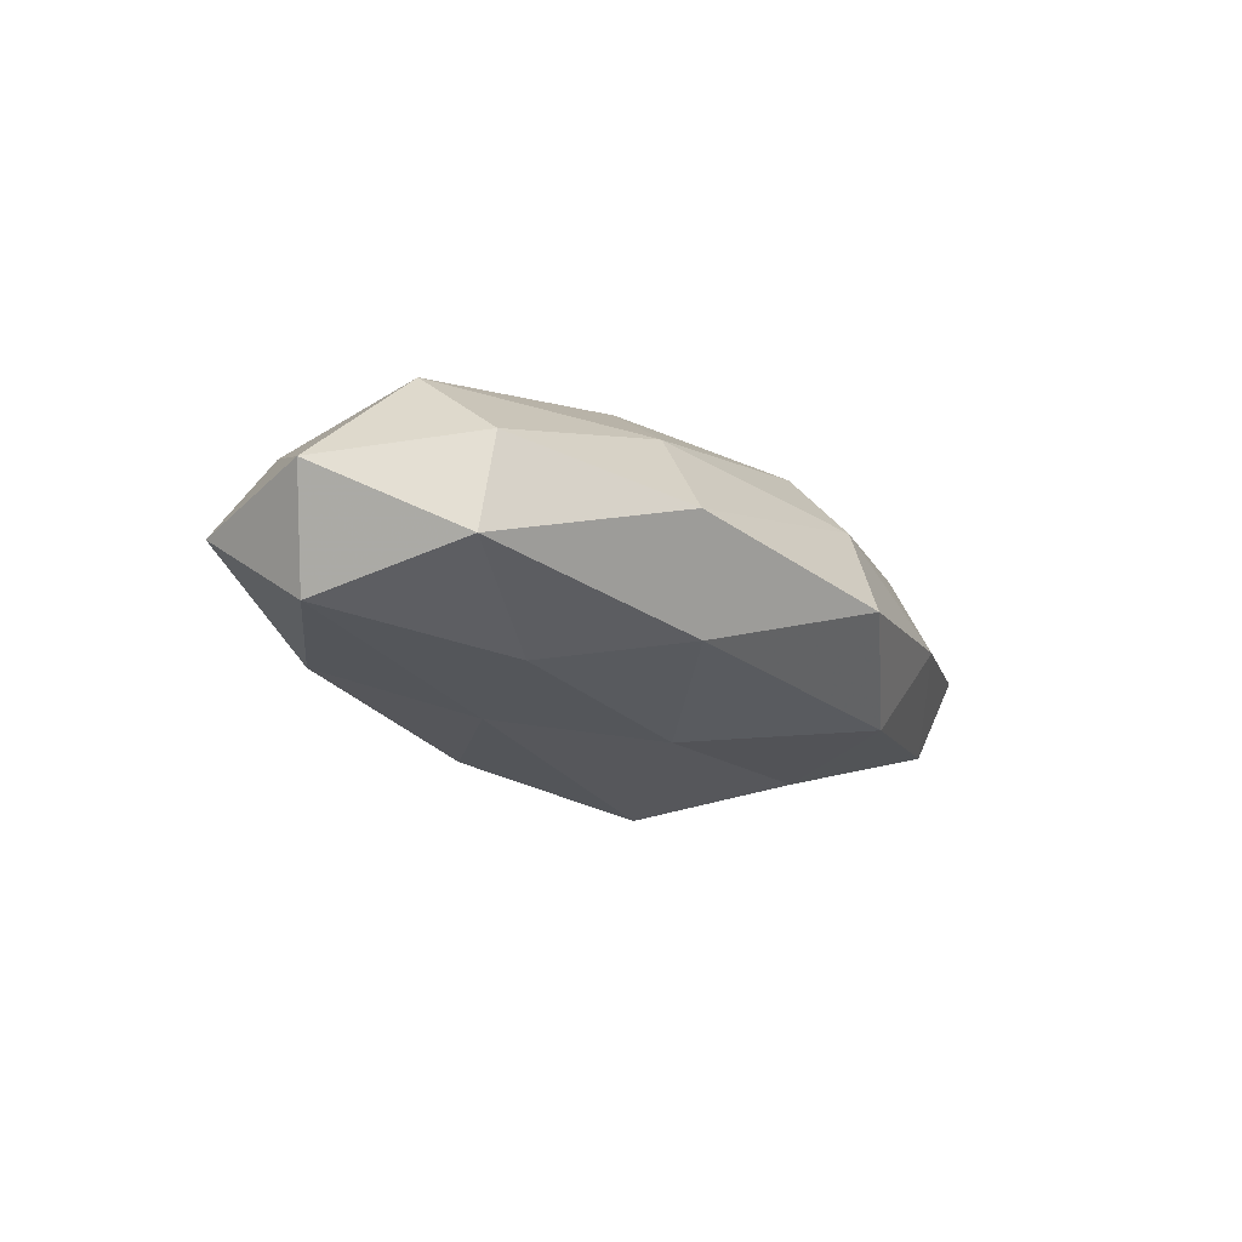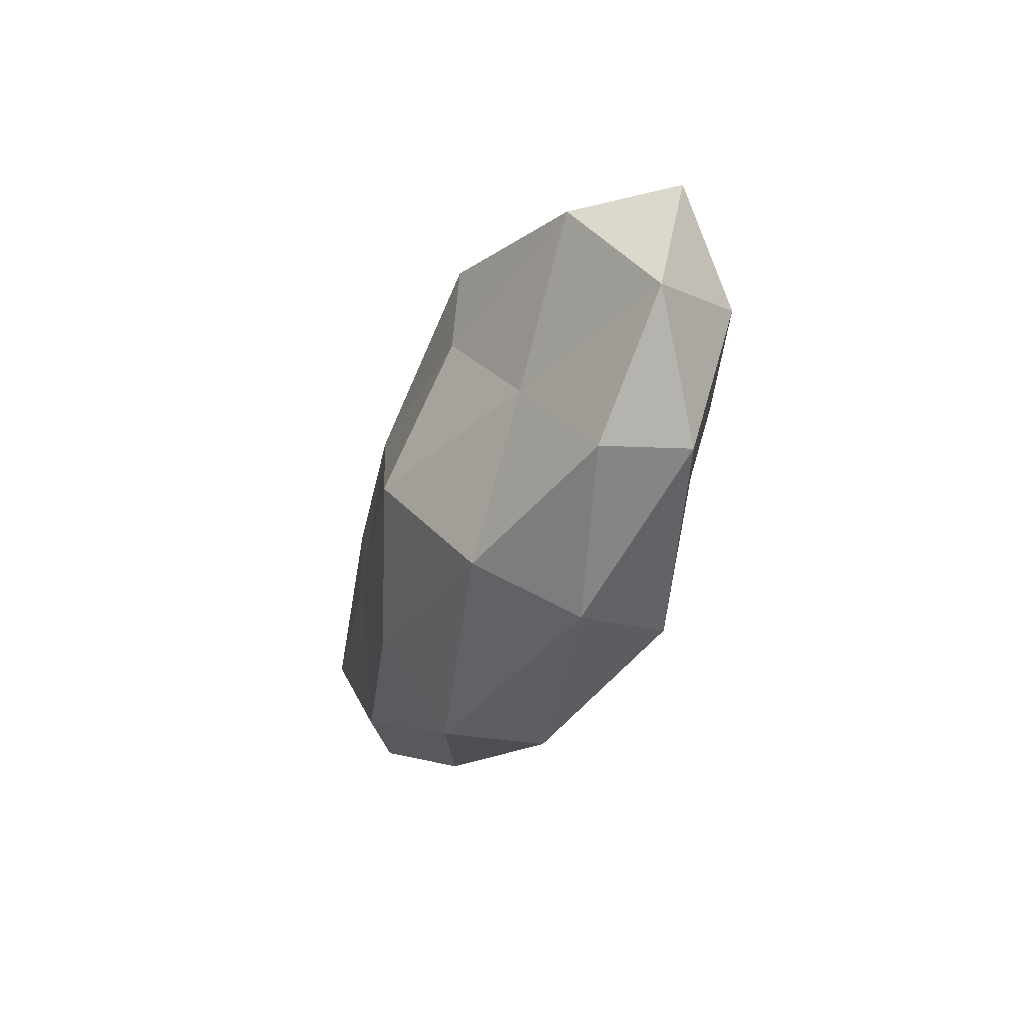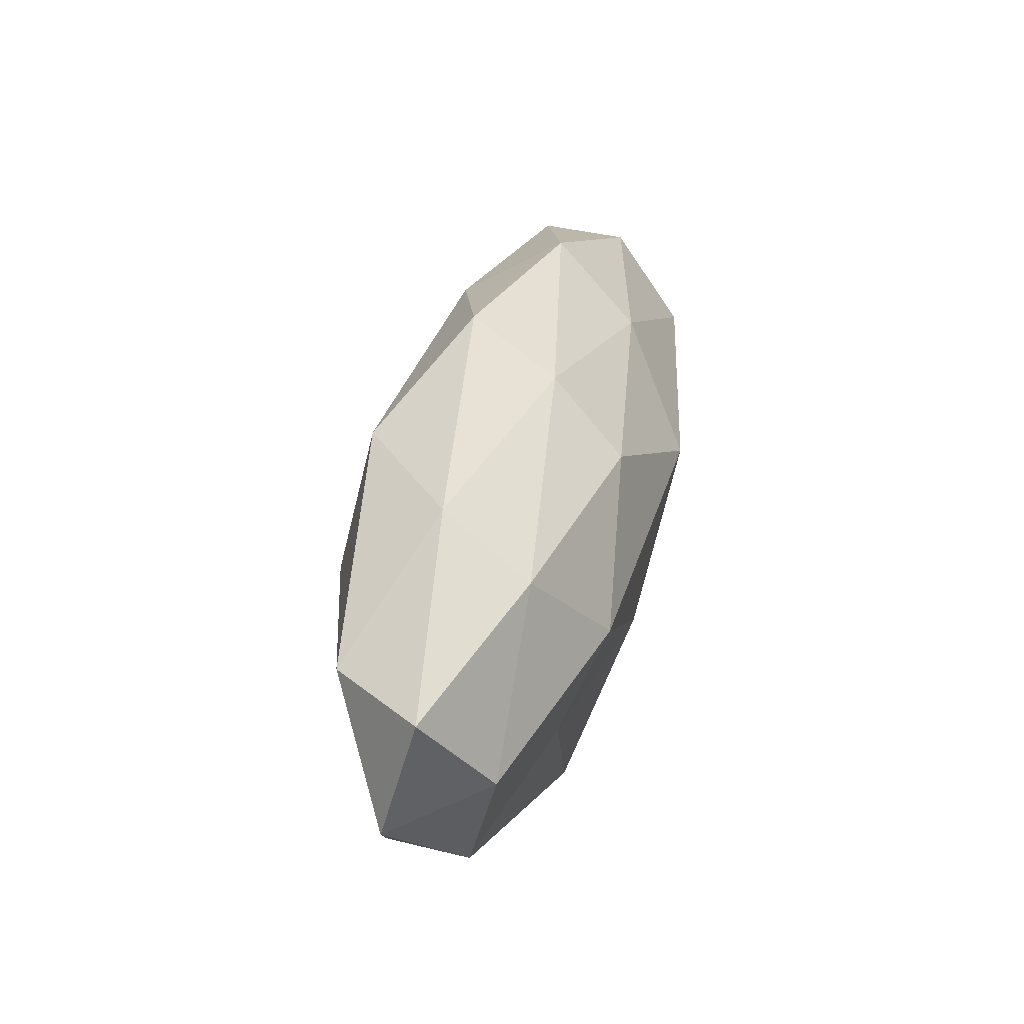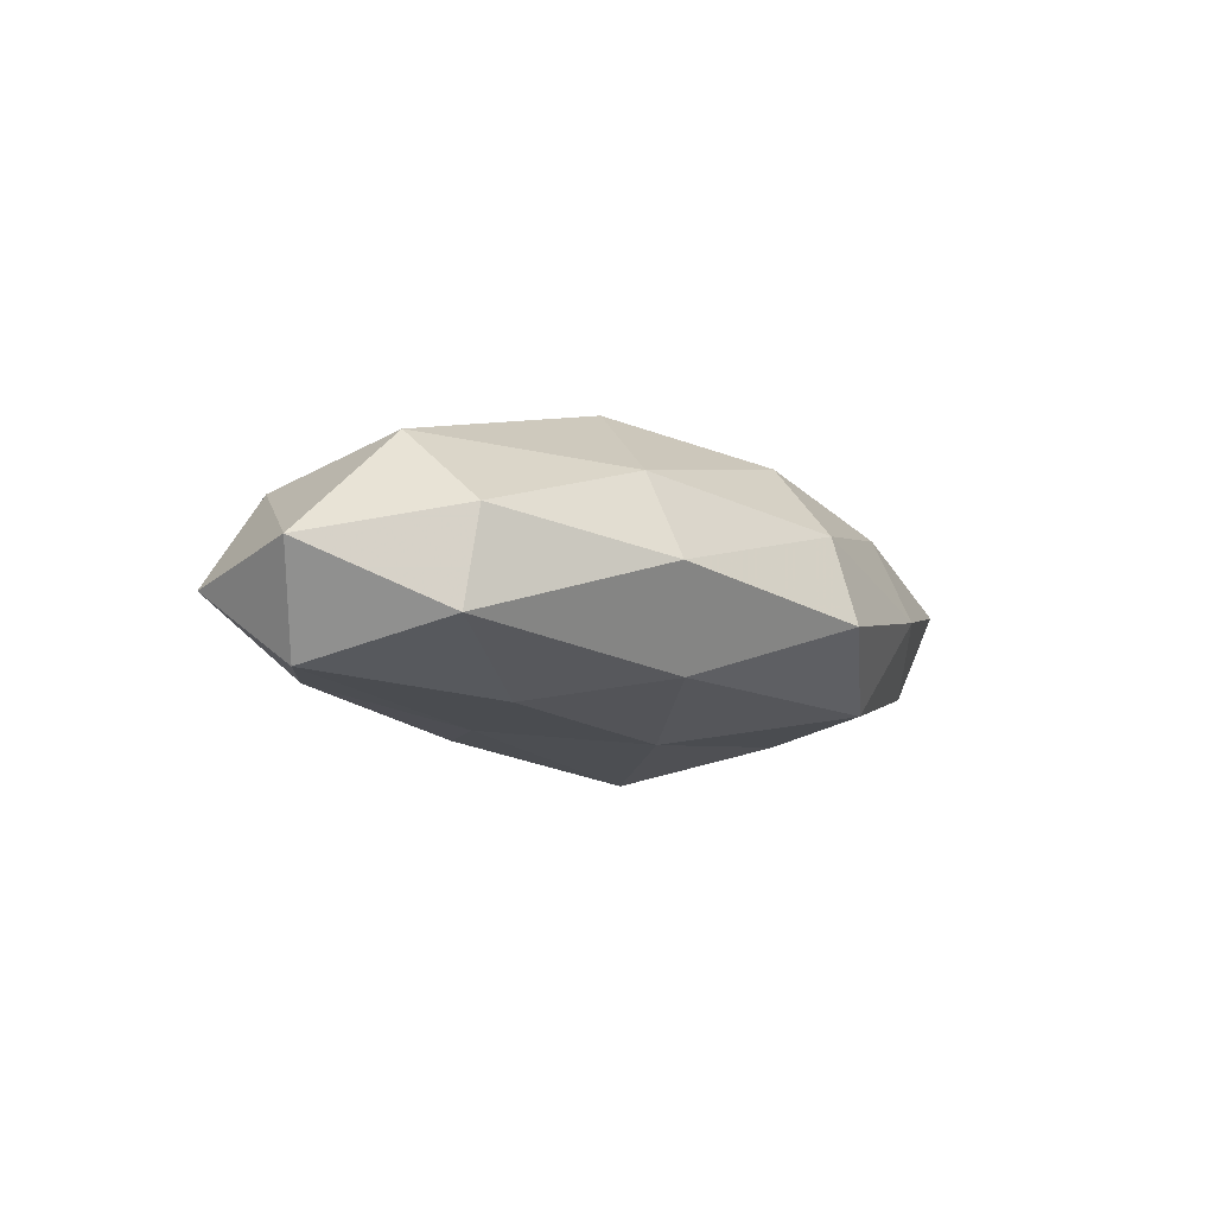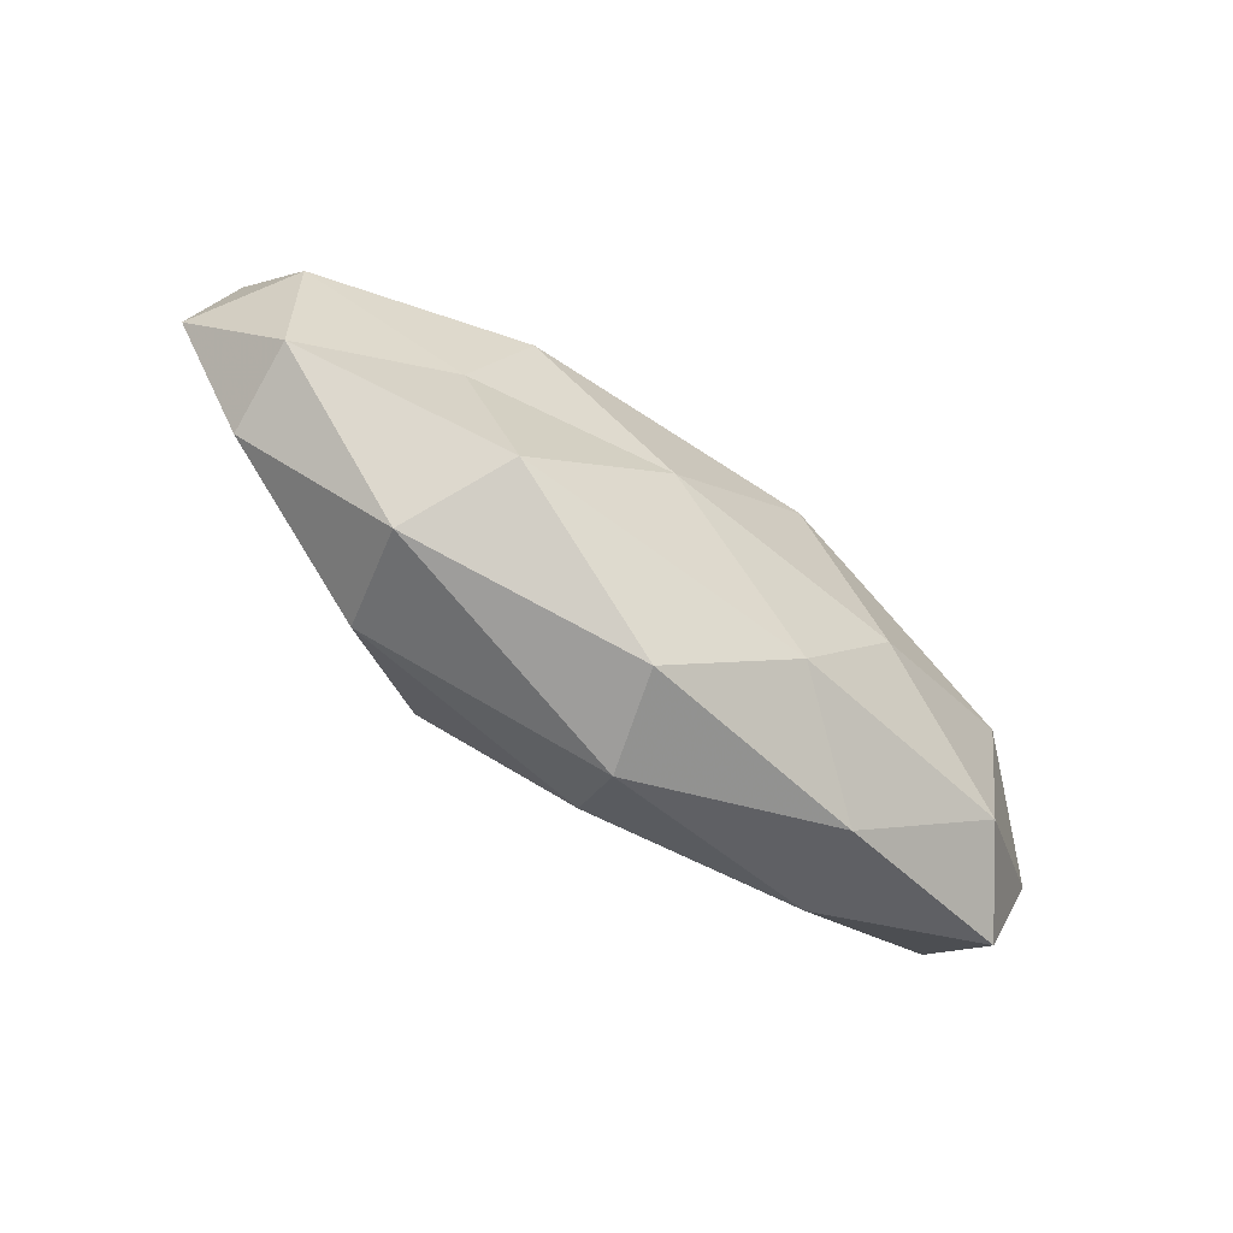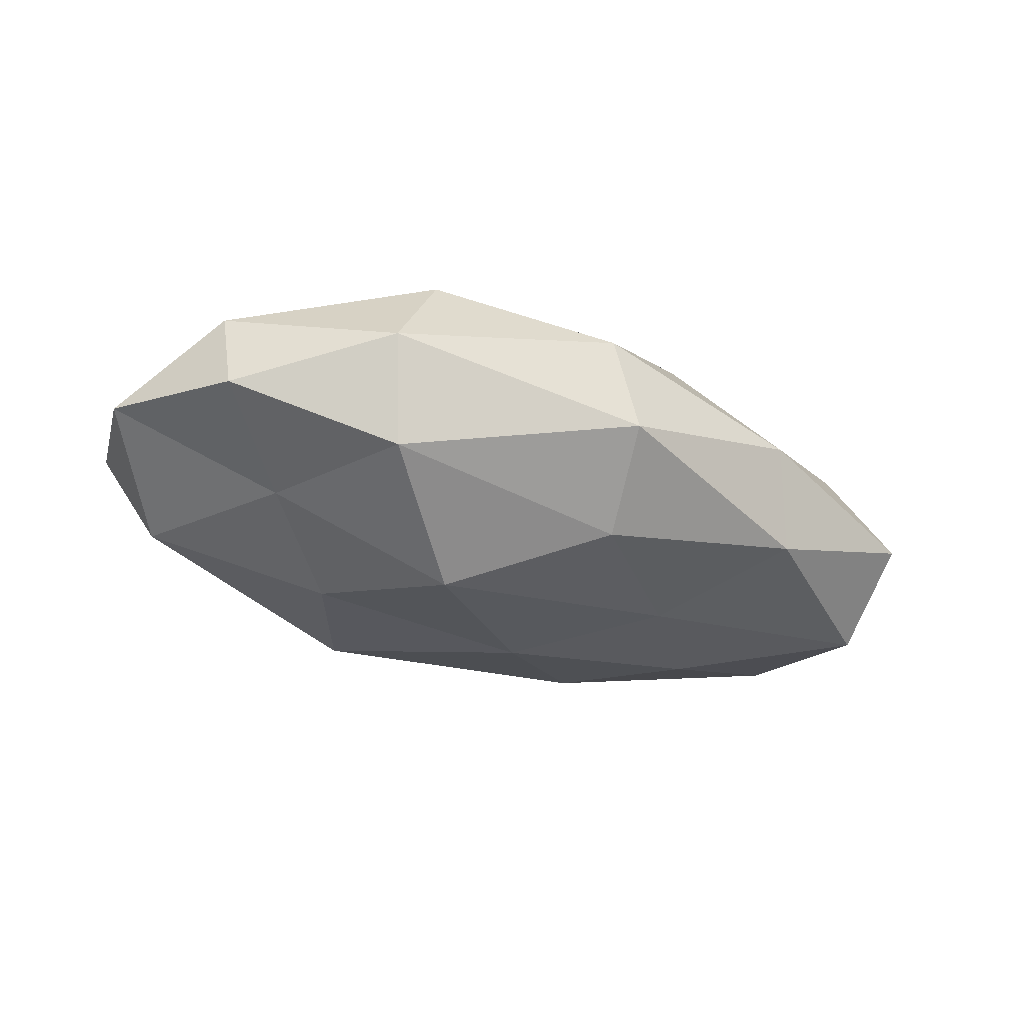
<metadata>
{"format":"obj","ext":"obj","renderer":"f3d","projection":"perspective","resolution":1024,"background":"white","views":[{"elev":-17.4,"azim":125.2,"up":"+Z"},{"elev":-29.4,"azim":-108.0,"up":"+Y"},{"elev":39.3,"azim":-76.2,"up":"+Y"},{"elev":-6.7,"azim":125.7,"up":"+Z"},{"elev":-76.4,"azim":-36.6,"up":"+Y"},{"elev":-38.5,"azim":-22.0,"up":"+Z"}]}
</metadata>
<code>
v -0.02398 -0.02145 -0.01304
v -0.01197 -0.006191 -0.02094
v -0.007874 0.01878 0.01544
v -0.02468 0.005285 0.01791
v -0.03469 -0.003719 -0.01074
v 0.001278 -0.03173 0.004101
v -0.02936 -0.008242 0.01271
v -0.05462 0.01464 0.002378
v 0.02457 0.02781 0.000378
v 0.01739 0.02309 -0.01099
v 0.0051 -0.03029 -0.007671
v 0.0296 0.009614 -0.01377
v -0.04623 -0.01516 0.005787
v 0.04472 0.01735 0.004807
v 0.00402 0.01019 -0.01711
v -0.005777 0.02765 0.006457
v 0.006542 -0.01791 -0.01581
v -0.04946 0.00219 0.01001
v 0.01042 0.006962 0.02021
v -0.03263 0.01806 0.009892
v -0.005613 -0.009815 0.01767
v -0.02089 -0.0249 0.01193
v 0.05687 0.002514 0.001354
v 0.02412 -0.007624 0.01646
v 0.0293 -0.02433 0.0007364
v -0.02436 0.008158 -0.01607
v -0.05664 -0.001565 -0.001662
v 0.015 -0.0218 0.01195
v 0.02001 -0.003723 -0.01576
v -0.01757 0.02443 -0.01325
v 0.0199 0.01977 0.01118
v -0.04489 -0.01602 -0.005028
v 0.05136 -0.001412 -0.01104
v 0.05268 -0.01359 -0.0027
v 0.04426 -0.0123 0.008396
v 0.04336 0.005838 0.01351
v -0.0471 0.01362 -0.00903
v -0.002632 0.03283 -0.004478
v 0.04657 0.01663 -0.006356
v -0.03016 0.02483 -0.001072
v 0.0326 -0.0179 -0.01066
v -0.02678 -0.02785 -0.0007467
f 1 5 2
f 10 12 15
f 17 1 2
f 11 1 17
f 4 18 7
f 13 7 18
f 4 19 3
f 3 20 4
f 16 20 3
f 20 18 4
f 20 8 18
f 7 21 4
f 21 19 4
f 22 7 13
f 22 21 7
f 21 24 19
f 6 11 25
f 2 5 26
f 26 15 2
f 27 18 8
f 13 18 27
f 6 28 22
f 28 21 22
f 28 24 21
f 6 25 28
f 15 29 2
f 15 12 29
f 2 29 17
f 10 15 30
f 30 15 26
f 9 31 14
f 16 3 31
f 16 31 9
f 31 3 19
f 1 32 5
f 27 5 32
f 32 13 27
f 33 29 12
f 33 23 34
f 28 35 24
f 25 35 28
f 35 34 23
f 25 34 35
f 36 23 14
f 36 19 24
f 14 31 36
f 31 19 36
f 35 23 36
f 24 35 36
f 37 26 5
f 37 5 27
f 8 37 27
f 30 26 37
f 38 9 10
f 38 16 9
f 38 10 30
f 9 39 10
f 10 39 12
f 9 14 39
f 39 14 23
f 12 39 33
f 39 23 33
f 40 8 20
f 40 20 16
f 40 37 8
f 30 37 40
f 38 40 16
f 38 30 40
f 11 17 41
f 11 41 25
f 41 17 29
f 41 29 33
f 25 41 34
f 34 41 33
f 42 1 11
f 6 42 11
f 6 22 42
f 22 13 42
f 42 32 1
f 42 13 32

</code>
